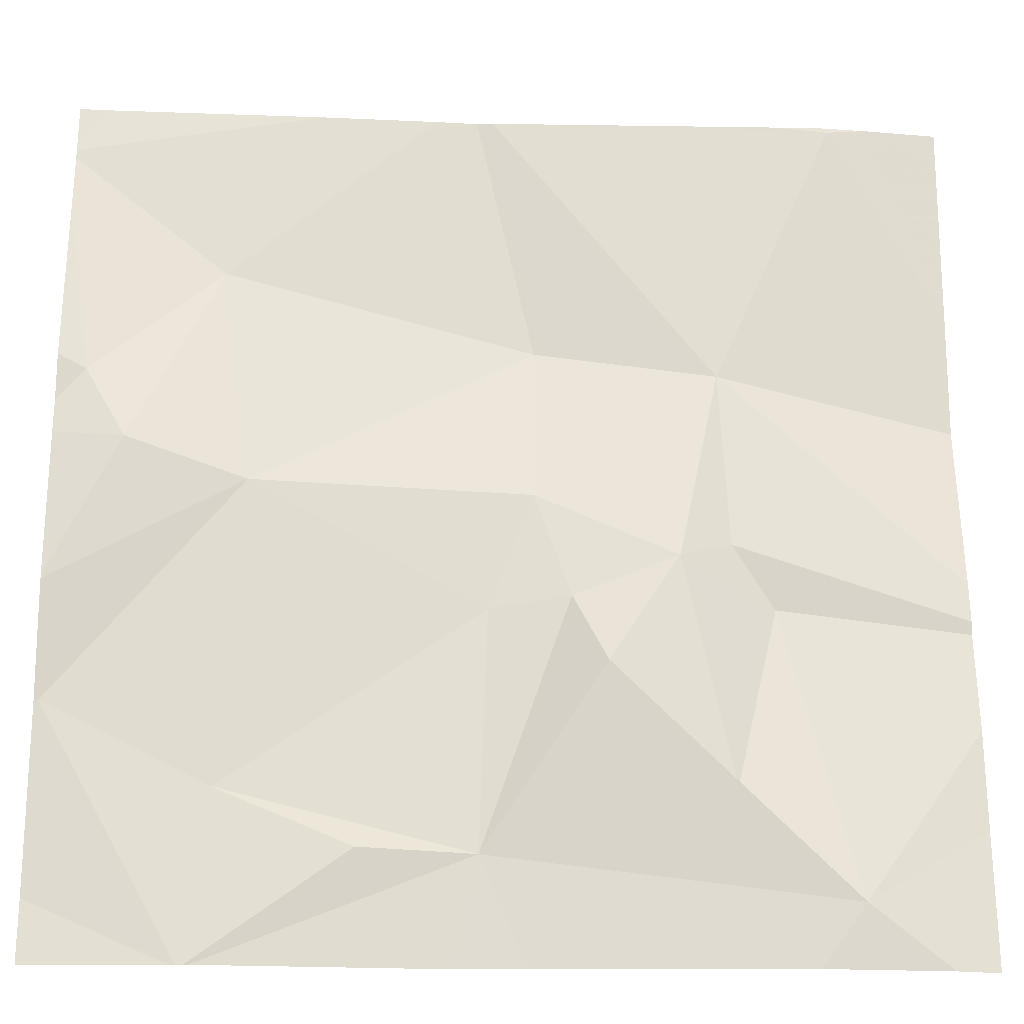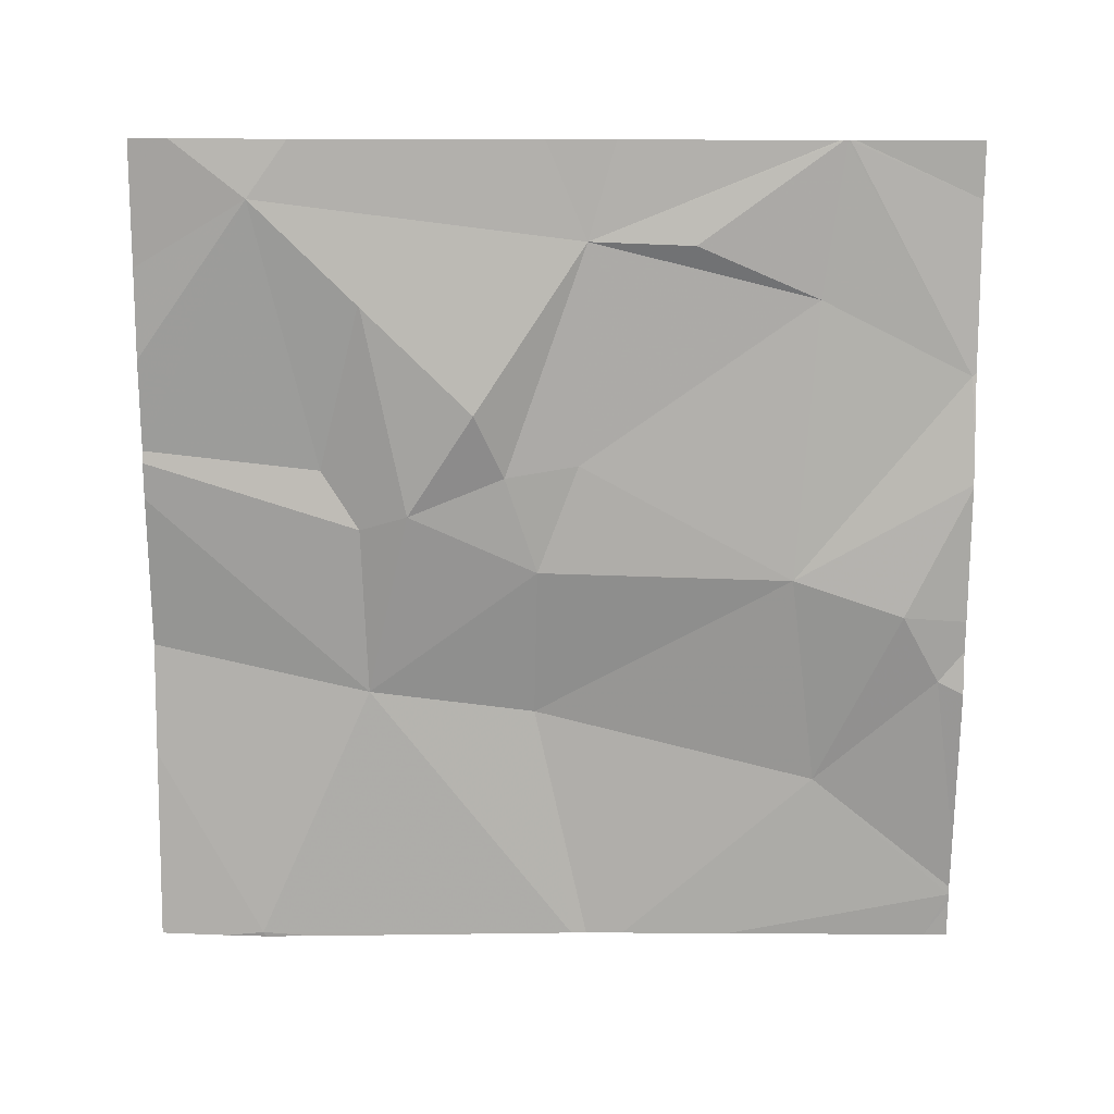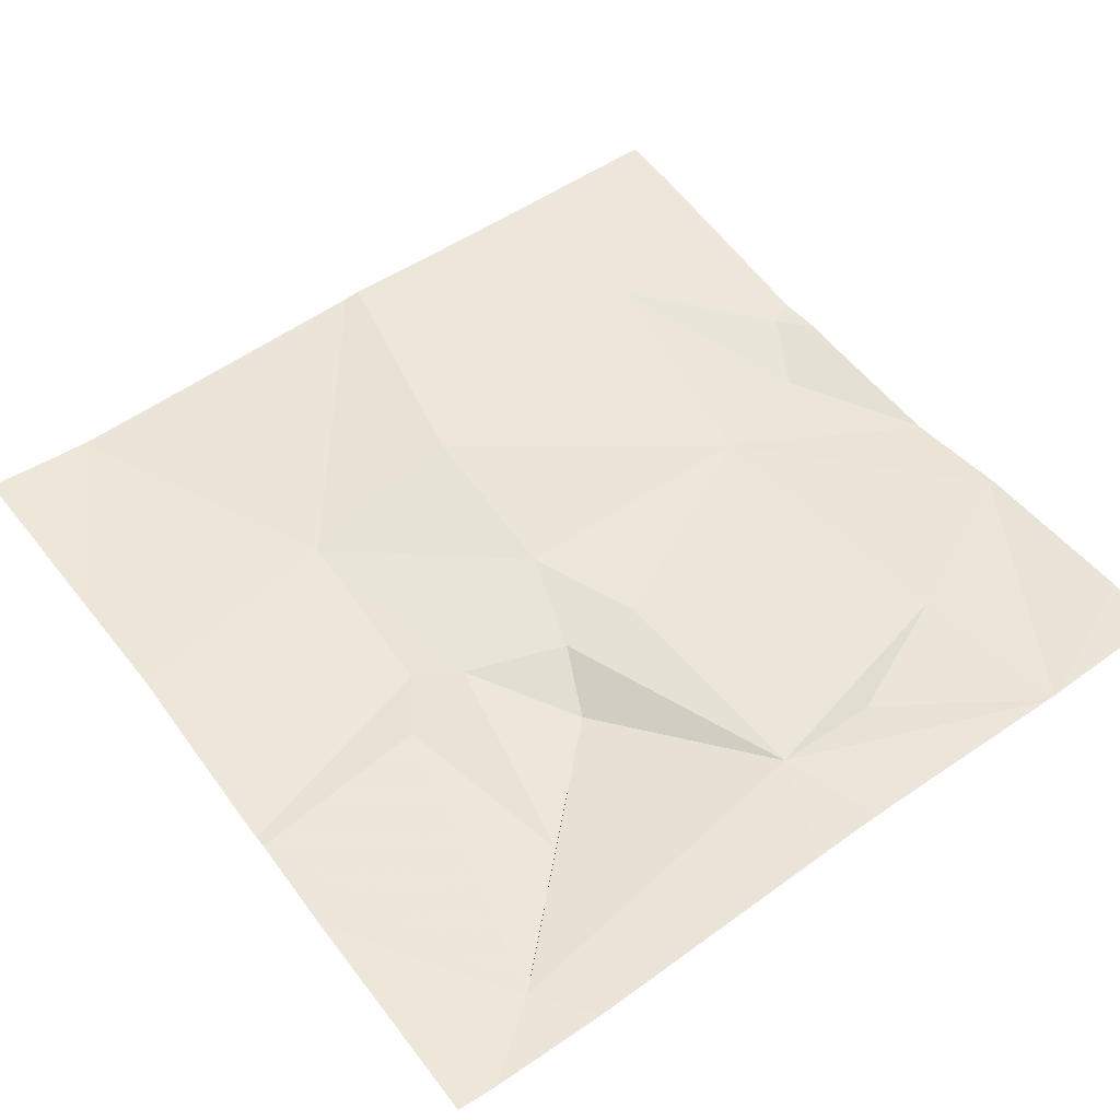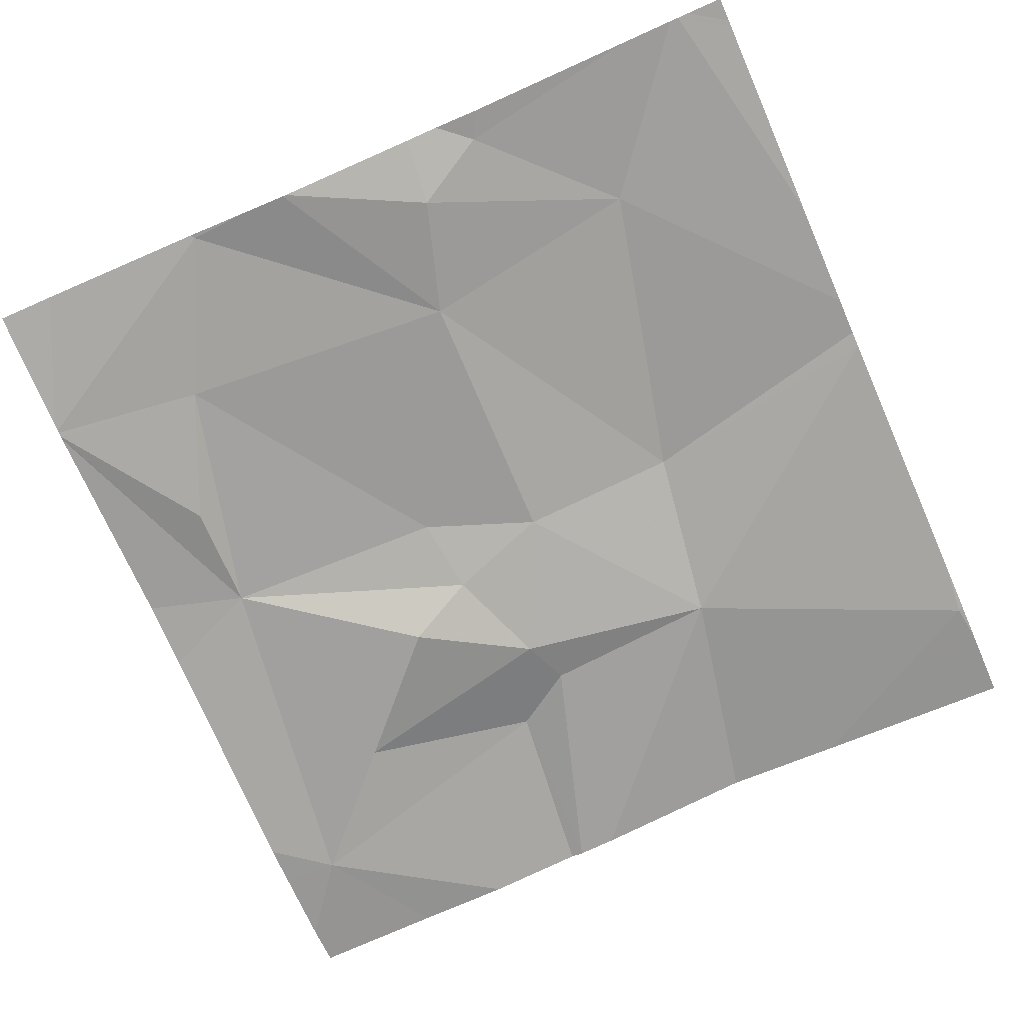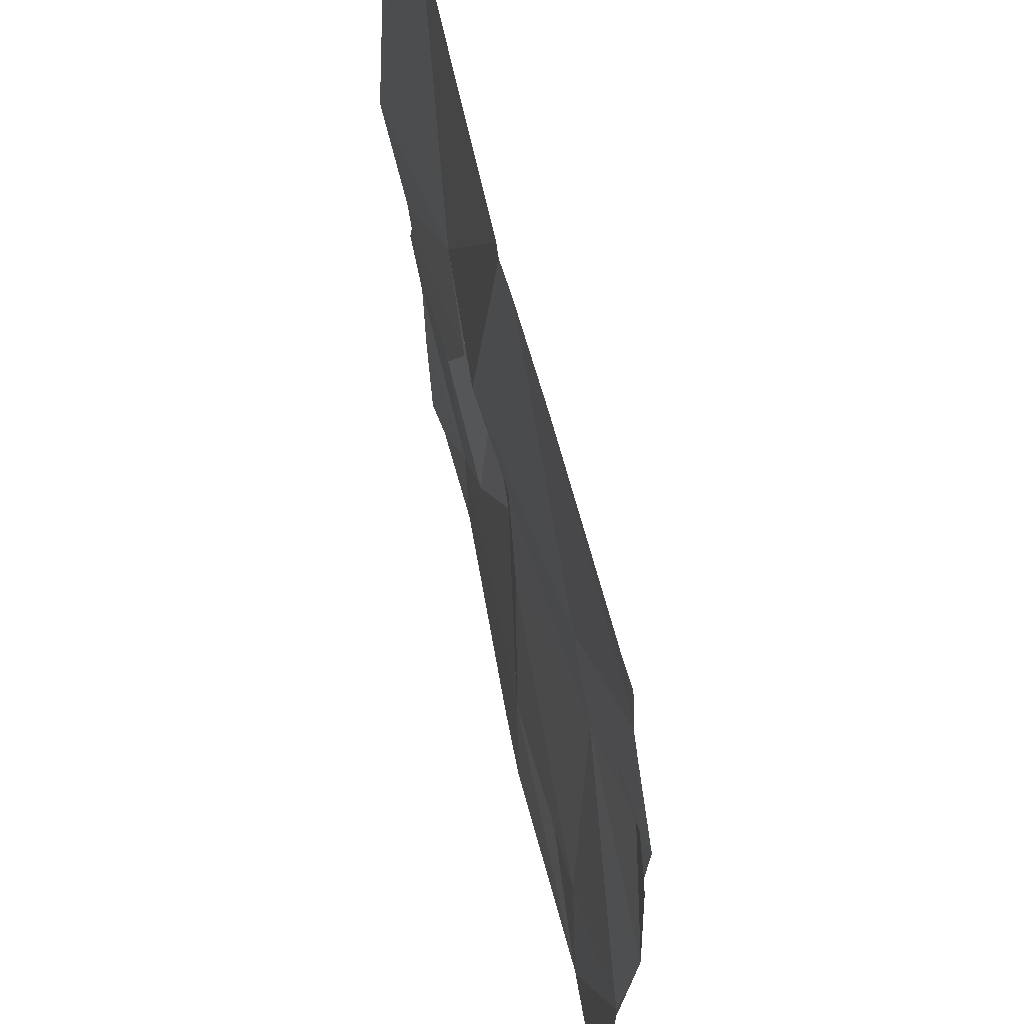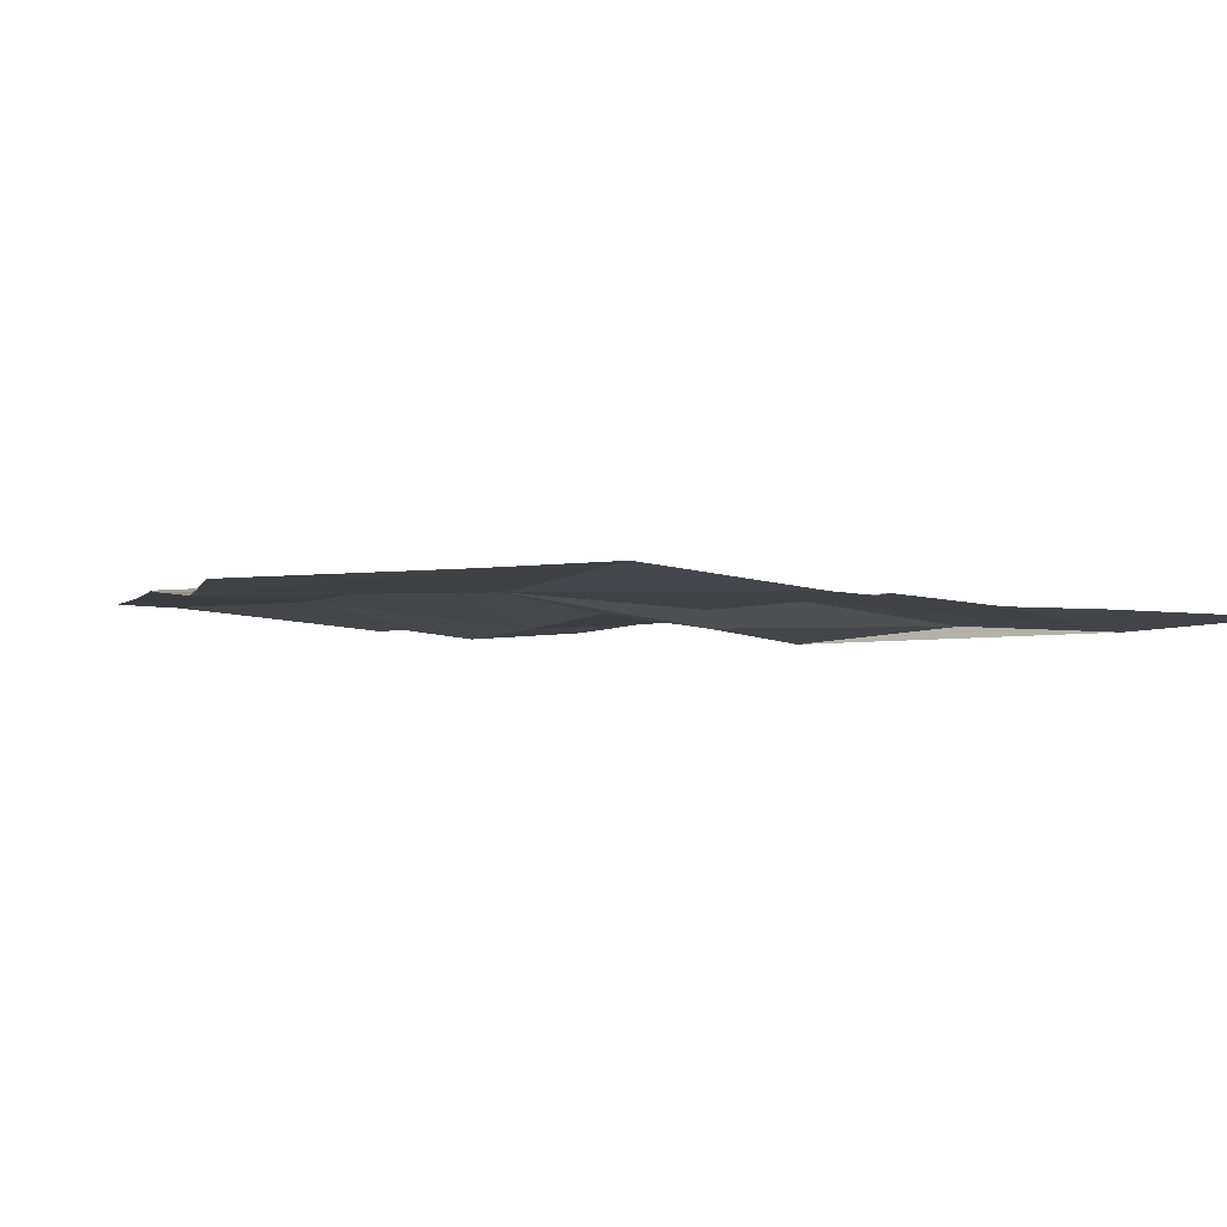
<metadata>
{"format":"obj","ext":"obj","renderer":"f3d","projection":"perspective","resolution":1024,"background":"white","views":[{"elev":-22.6,"azim":176.1,"up":"+Y"},{"elev":-75.9,"azim":-0.3,"up":"+Z"},{"elev":52.9,"azim":-36.5,"up":"+Z"},{"elev":-72.2,"azim":113.7,"up":"+Z"},{"elev":57.6,"azim":76.3,"up":"+Y"},{"elev":-1.5,"azim":-105.5,"up":"+Z"}]}
</metadata>
<code>
v -101.3 237.5 483.2
v -101.3 238.1 483.2
v -101.3 237.5 483.2
v -102 237.3 483.2
v -101.8 237.5 483.2
v -102.1 237.2 483.2
v -101.7 238.1 483.2
v -102.1 238.1 483.2
v -101.6 237.3 483.2
v -101.7 237.3 483.2
v -101.4 237.3 483.2
v -101.3 238 483.2
v -101.8 237.7 483.2
v -101.5 237.7 483.2
v -101.7 237.5 483.2
v -101.4 237.9 483.2
v -101.8 237.8 483.2
v -102.1 238.1 483.2
v -102 237.5 483.2
v -102 237.6 483.2
v -101.8 237.5 483.2
v -102 237.8 483.2
v -101.4 237.2 483.2
v -101.9 237.6 483.2
v -101.7 238.1 483.2
v -101.7 238.1 483.2
v -101.3 238 483.2
v -101.4 237.2 483.2
v -102.1 237.2 483.2
v -101.3 237.4 483.2
v -101.8 237.2 483.2
v -101.7 237.2 483.2
v -101.4 237.2 483.2
v -101.3 237.8 483.2
v -102 237.2 483.2
v -101.3 237.7 483.2
v -101.5 238.1 483.2
v -101.3 238.1 483.2
v -102.2 237.9 483.2
v -102.2 237.5 483.2
v -102.2 237.5 483.2
v -102.2 237.7 483.2
v -102.2 237.6 483.2
v -102.2 237.3 483.2
v -102.2 237.4 483.2
v -101.3 237.8 483.2
v -101.3 237.7 483.2
v -101.3 237.2 483.2
v -102 238.1 483.2
v -101.3 237.4 483.2
v -101.3 237.5 483.2
v -101.3 238.1 483.2
v -101.3 237.7 483.2
v -101.4 237.2 483.2
v -101.4 237.2 483.2
v -102.2 237.2 483.2
v -102.2 237.2 483.2
v -101.3 237.2 483.2
v -101.3 238.1 483.2
v -102.1 238.1 483.2
v -102.2 238.1 483.2
v -101.3 238.1 483.2
f 5 4 6
f 60 18 8
f 10 9 11
f 59 2 38
f 14 13 15
f 14 16 17
f 47 34 36
f 19 20 40
f 10 15 21
f 56 6 44
f 22 18 39
f 2 16 27
f 19 4 24
f 40 22 43
f 24 21 13
f 13 22 24
f 23 10 28
f 38 52 62
f 6 4 19
f 5 24 4
f 18 22 25
f 55 48 54
f 13 21 15
f 14 17 13
f 46 34 47
f 5 21 24
f 10 5 6
f 19 24 20
f 5 10 21
f 10 6 35
f 17 22 13
f 17 16 7
f 25 17 26
f 22 20 24
f 6 19 41
f 11 14 15
f 11 15 10
f 30 11 33
f 3 30 1
f 27 34 12
f 48 30 54
f 36 14 3
f 16 36 34
f 14 11 30
f 47 36 53
f 54 30 33
f 33 11 23
f 26 17 7
f 14 36 16
f 11 9 23
f 31 10 35
f 12 34 46
f 56 44 57
f 39 18 60
f 49 18 25
f 1 30 50
f 32 10 31
f 40 20 22
f 41 19 40
f 25 22 17
f 3 14 30
f 42 22 39
f 43 22 42
f 27 16 34
f 28 10 32
f 44 6 45
f 16 2 37
f 45 6 41
f 8 18 49
f 23 9 10
f 50 30 48
f 51 36 3
f 35 6 29
f 2 52 38
f 29 6 56
f 7 16 37
f 53 36 51
f 37 2 59
f 58 48 55
f 61 39 60

</code>
